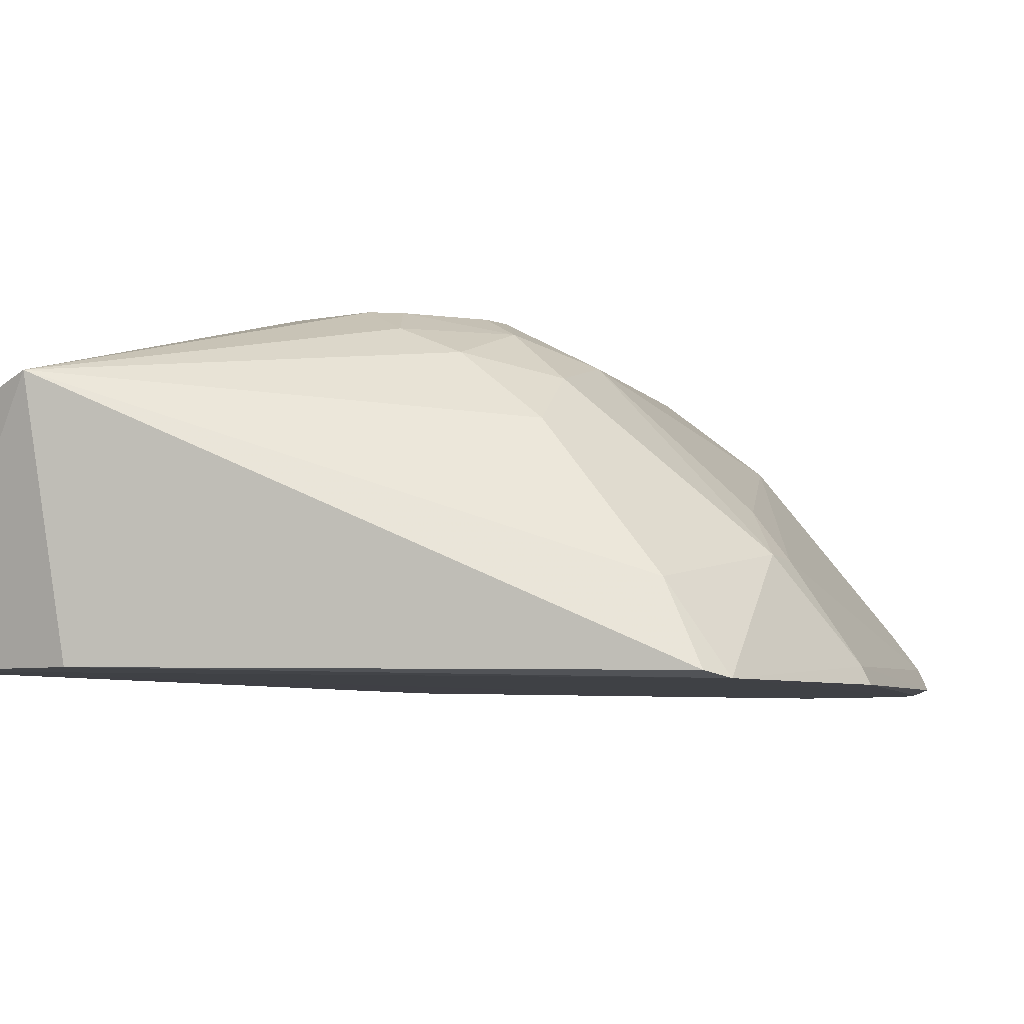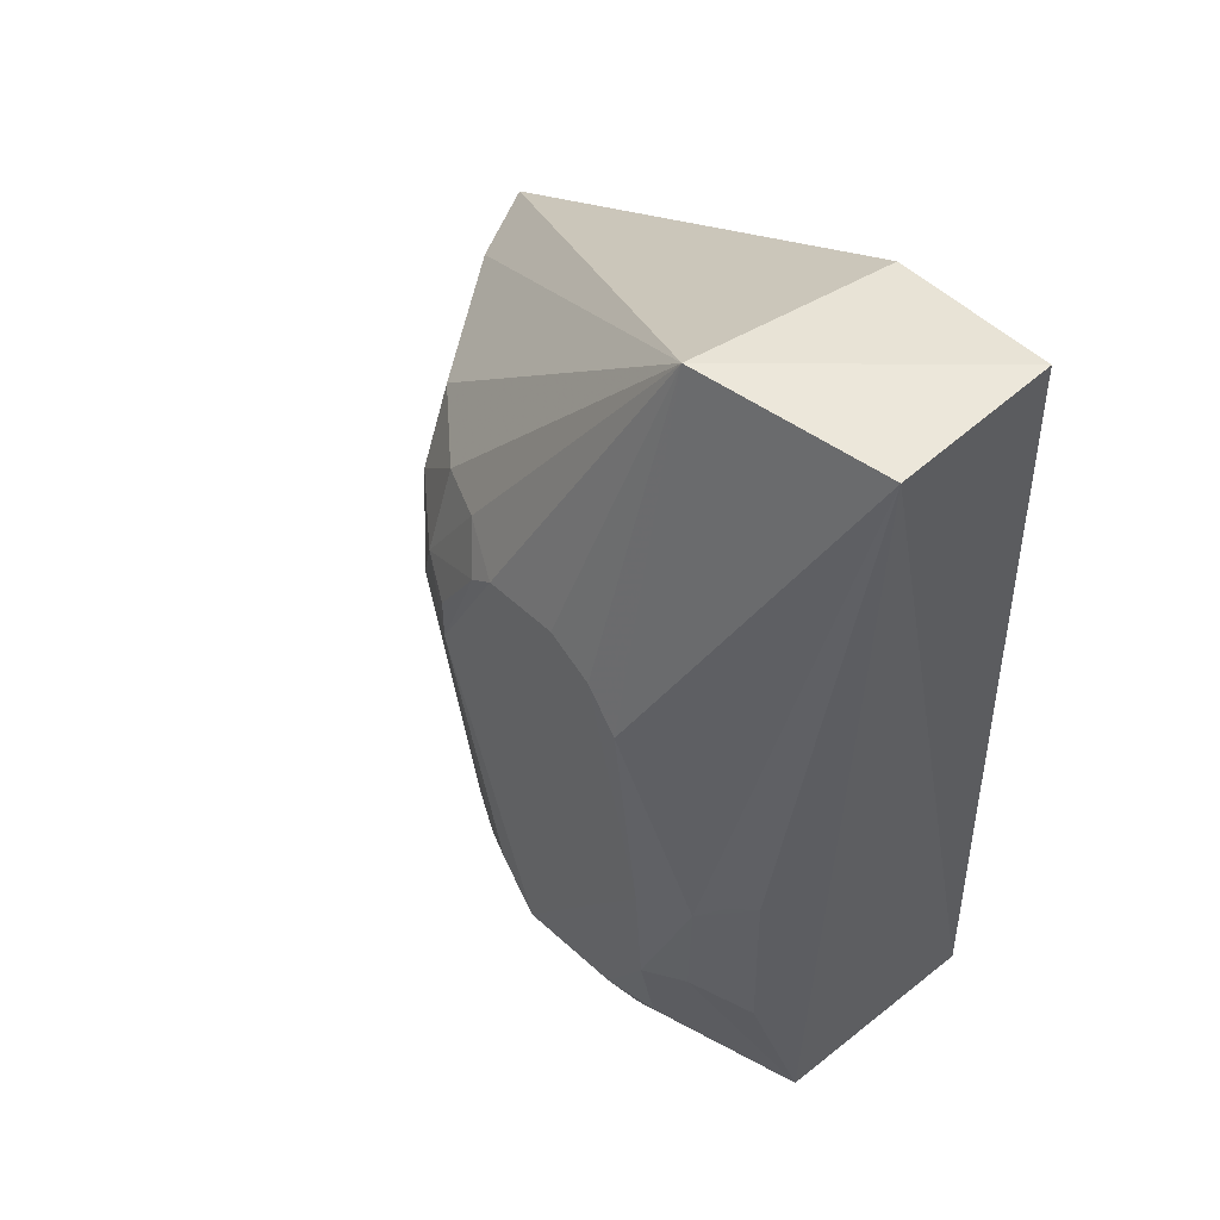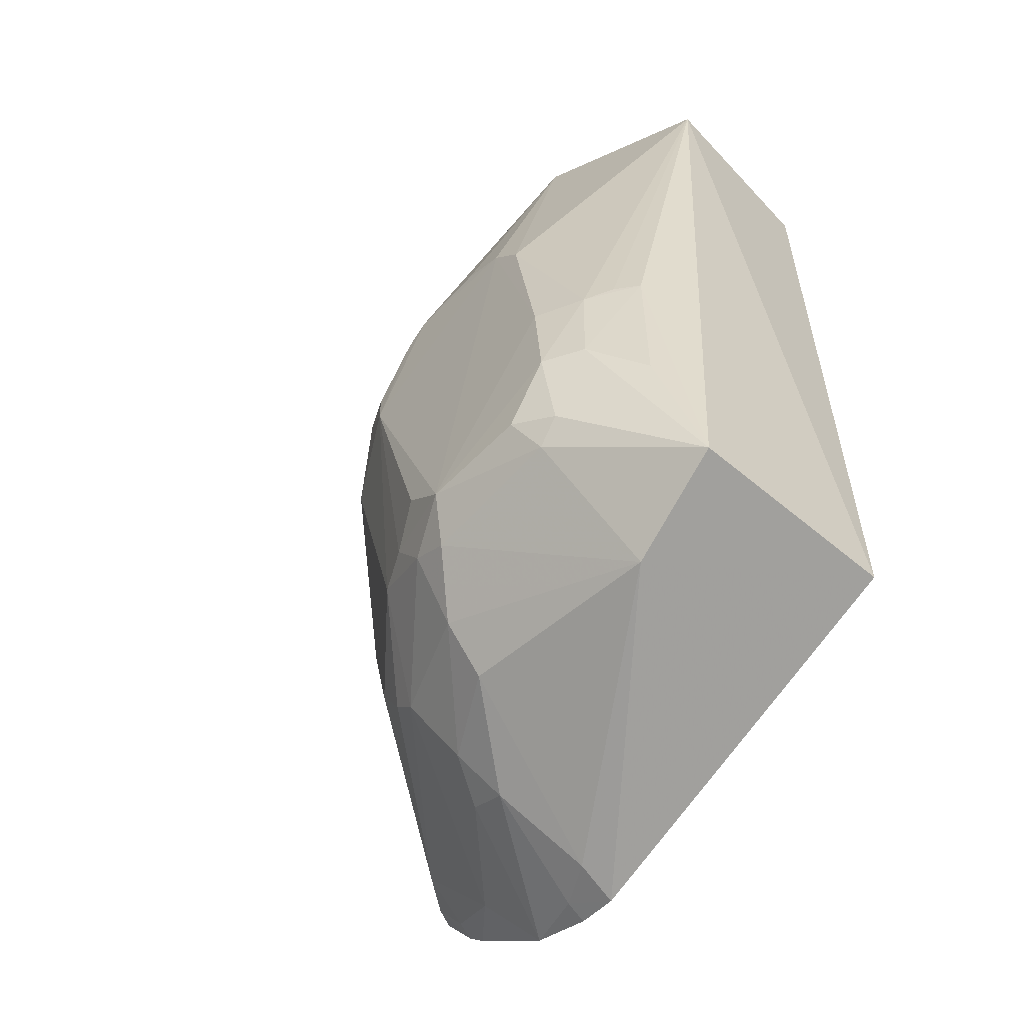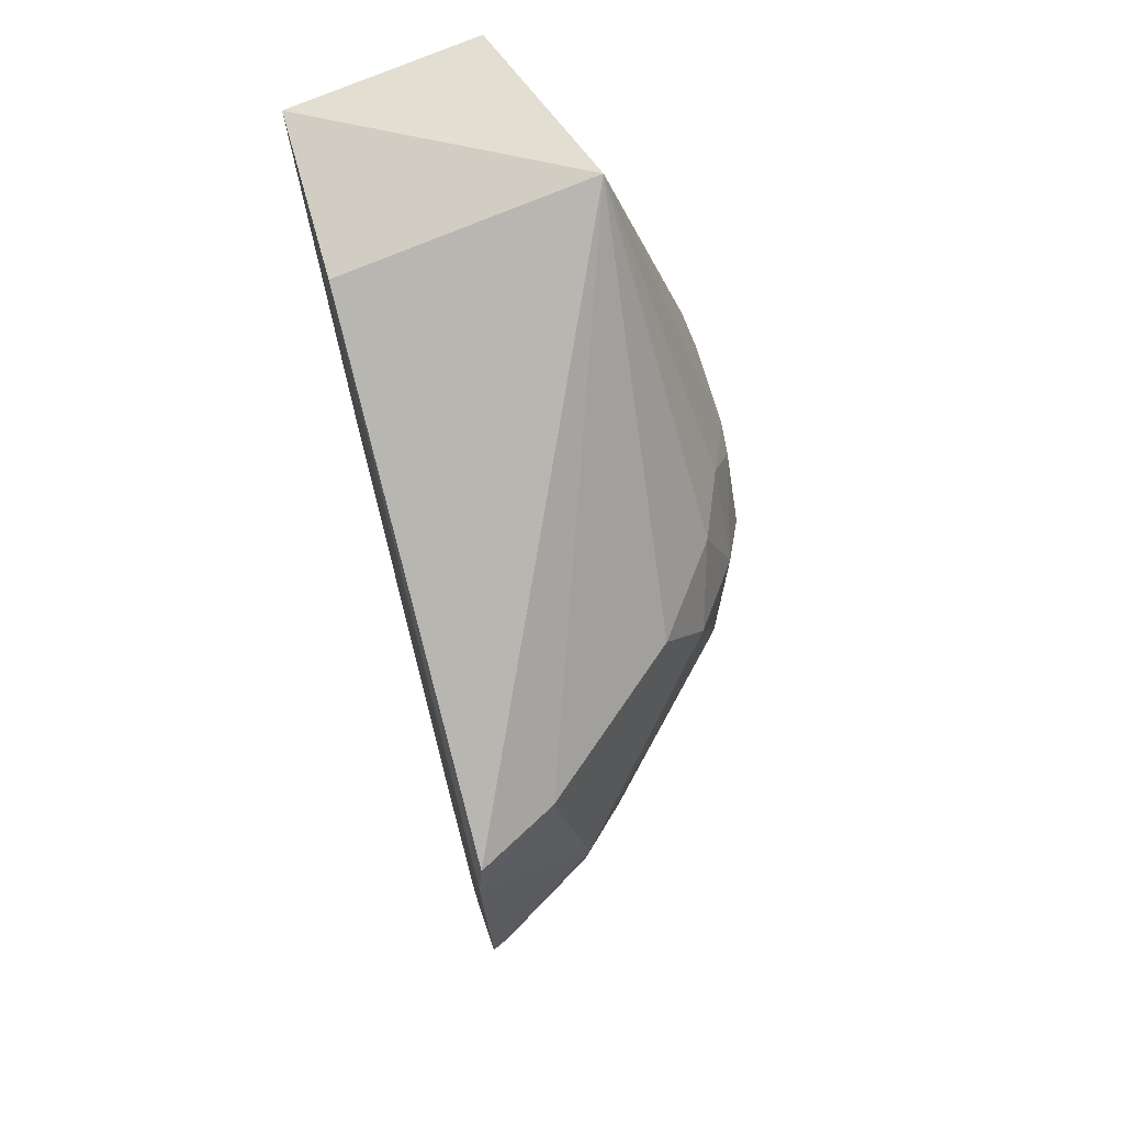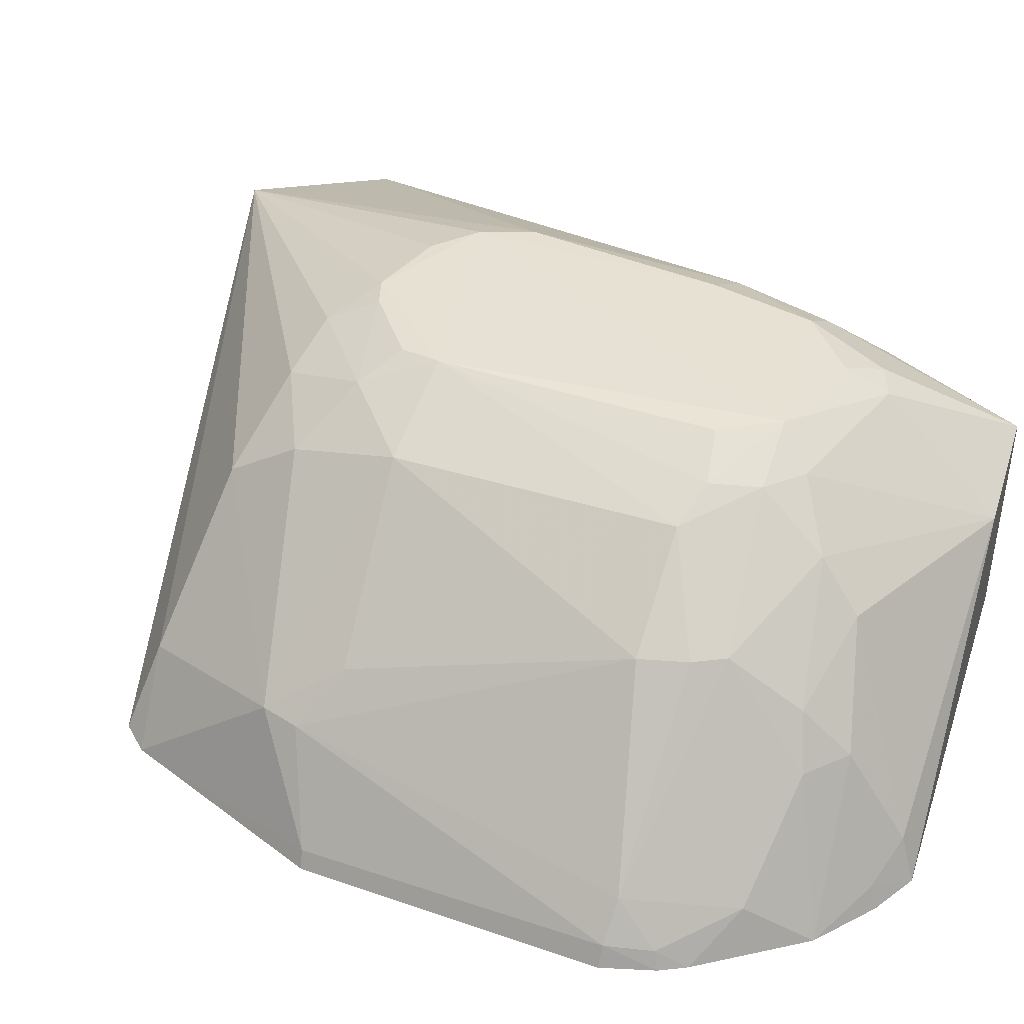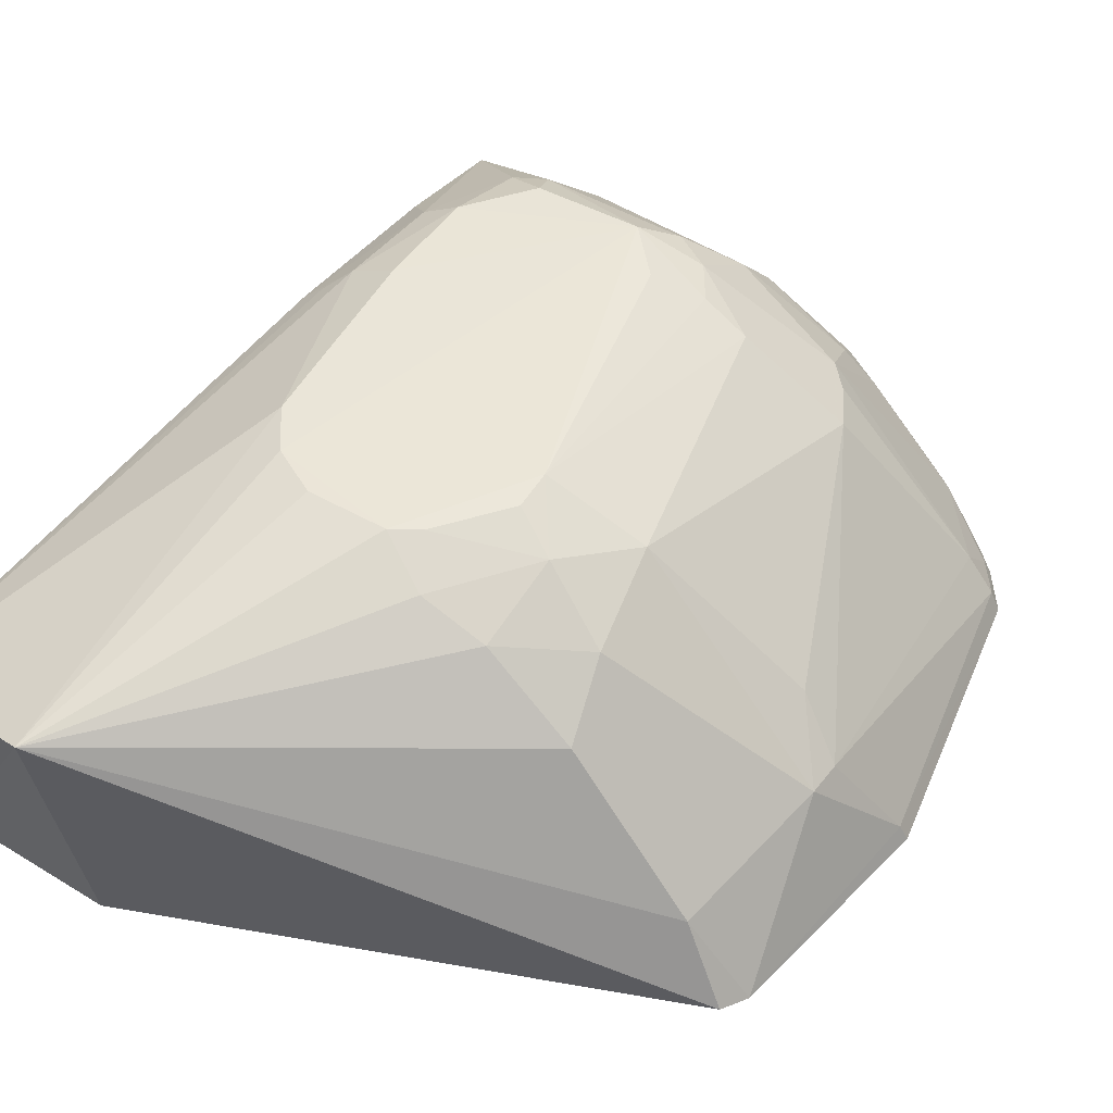
<metadata>
{"format":"obj","ext":"obj","renderer":"f3d","projection":"perspective","resolution":1024,"background":"white","views":[{"elev":-5.8,"azim":-148.0,"up":"+Z"},{"elev":47.1,"azim":48.7,"up":"+Y"},{"elev":-57.7,"azim":48.6,"up":"+Y"},{"elev":73.2,"azim":-105.8,"up":"+Y"},{"elev":39.4,"azim":-53.0,"up":"+Z"},{"elev":46.5,"azim":-145.0,"up":"+Z"}]}
</metadata>
<code>
v -0.05905 -0.2935 0.3885
v 0.01289 -0.2652 0.2617
v 0.02545 0.2396 0.3812
v -0.0858 0.2625 0.419
v -0.4281 -0.06205 0.2546
v -0.05325 -0.1556 0.4693
v -0.297 -0.3269 0.2553
v 0.01289 0.2348 0.2617
v -0.07609 0.03362 0.47
v 0.01325 -0.2681 0.4008
v -0.2276 -0.3496 0.2589
v -0.2338 -0.1827 0.4425
v -0.4126 0.07879 0.2544
v -0.2559 -0.3427 0.2558
v -0.02719 -0.08943 0.4547
v -0.1497 -0.1979 0.4719
v -0.3811 -0.2419 0.2695
v -0.2505 0.03297 0.4564
v -0.3544 -0.2814 0.2542
v -0.09317 0.2348 0.2617
v -0.05735 -0.08934 0.4701
v 0.0007302 -0.07782 0.4296
v -0.02899 -0.1549 0.4547
v -0.08174 -0.1968 0.4693
v -0.2474 -0.2795 0.3676
v -0.3634 -0.04562 0.3543
v -0.1773 0.07387 0.4704
v -0.3036 0.08935 0.3976
v -0.2214 -0.004664 0.4711
v -0.3868 -0.2426 0.2569
v -0.4049 0.09636 0.2583
v -0.01256 -0.07896 0.4415
v -0.05461 -0.2079 0.4574
v -0.0007157 -0.1822 0.4274
v -0.07089 -0.2211 0.4548
v -0.1898 -0.2516 0.4259
v -0.2371 -0.3064 0.3414
v -0.3209 -0.2939 0.281
v -0.2775 -0.2233 0.3951
v -0.3929 -0.0323 0.3241
v -0.2784 -0.01616 0.4407
v -0.1272 0.07509 0.4698
v -0.2493 0.08697 0.4389
v -0.09685 0.06013 0.4703
v -0.1778 -0.1693 0.4698
v -0.2234 0.02019 0.4697
v -0.367 -0.2691 0.2546
v -0.3781 0.08976 0.3082
v -0.1881 -0.209 0.4541
v -0.1637 -0.2226 0.4545
v -0.2545 -0.3375 0.2693
v -0.225 -0.3395 0.2851
v -0.1925 -0.2785 0.3979
v -0.2637 -0.2923 0.339
v -0.3645 -0.2398 0.2916
v -0.2627 -0.2387 0.3956
v -0.4238 -0.05965 0.265
v -0.3935 -0.009219 0.3261
v -0.2926 0.04744 0.4257
v -0.293 -0.198 0.395
v -0.2104 0.09004 0.4554
v -0.2057 -0.1837 0.4559
v -0.1936 0.06281 0.47
v -0.3641 -0.265 0.2653
f 8 3 2
f 8 4 3
f 9 3 4
f 10 1 2
f 10 2 3
f 11 2 1
f 14 8 2
f 14 2 11
f 15 3 9
f 19 5 13
f 19 14 7
f 19 13 8
f 19 8 14
f 20 4 8
f 20 8 13
f 21 15 9
f 21 6 15
f 21 16 6
f 22 10 3
f 23 15 6
f 23 22 15
f 24 6 16
f 31 20 13
f 31 4 20
f 32 22 3
f 32 3 15
f 32 15 22
f 33 23 6
f 33 10 23
f 33 6 24
f 34 23 10
f 34 10 22
f 34 22 23
f 35 24 16
f 35 33 24
f 35 1 10
f 35 10 33
f 38 19 7
f 41 29 18
f 41 12 29
f 42 4 27
f 43 4 28
f 44 42 27
f 44 9 4
f 44 4 42
f 44 21 9
f 44 16 21
f 44 29 16
f 44 27 29
f 45 16 29
f 46 18 29
f 47 17 30
f 47 30 5
f 47 5 19
f 48 28 4
f 48 4 31
f 48 31 13
f 50 35 16
f 50 49 36
f 50 16 49
f 50 36 1
f 50 1 35
f 51 37 7
f 51 7 14
f 51 14 11
f 52 11 1
f 52 51 11
f 52 37 51
f 53 36 25
f 53 25 37
f 53 1 36
f 53 52 1
f 53 37 52
f 54 37 25
f 54 38 7
f 54 7 37
f 55 40 17
f 56 25 36
f 56 36 49
f 56 49 12
f 56 12 39
f 56 54 25
f 56 38 54
f 56 55 38
f 56 39 55
f 57 17 40
f 57 30 17
f 57 5 30
f 57 13 5
f 58 40 26
f 58 26 41
f 58 28 48
f 58 48 13
f 58 57 40
f 58 13 57
f 59 41 18
f 59 58 41
f 59 28 58
f 59 43 28
f 59 18 43
f 60 39 12
f 60 12 41
f 60 41 26
f 60 55 39
f 60 26 40
f 60 40 55
f 61 27 4
f 61 4 43
f 61 43 18
f 62 45 29
f 62 29 12
f 62 12 49
f 62 49 16
f 62 16 45
f 63 46 29
f 63 29 27
f 63 27 61
f 63 61 18
f 63 18 46
f 64 17 47
f 64 55 17
f 64 38 55
f 64 47 19
f 64 19 38

</code>
